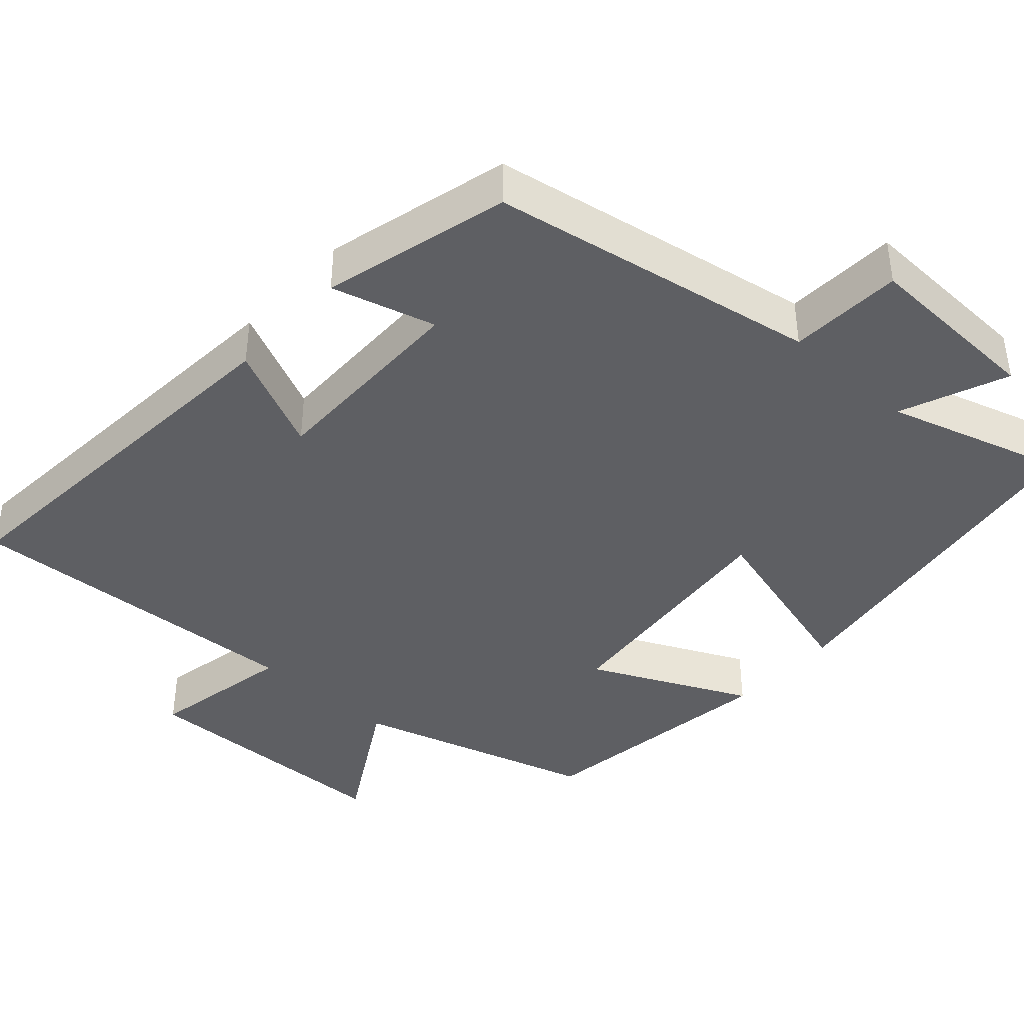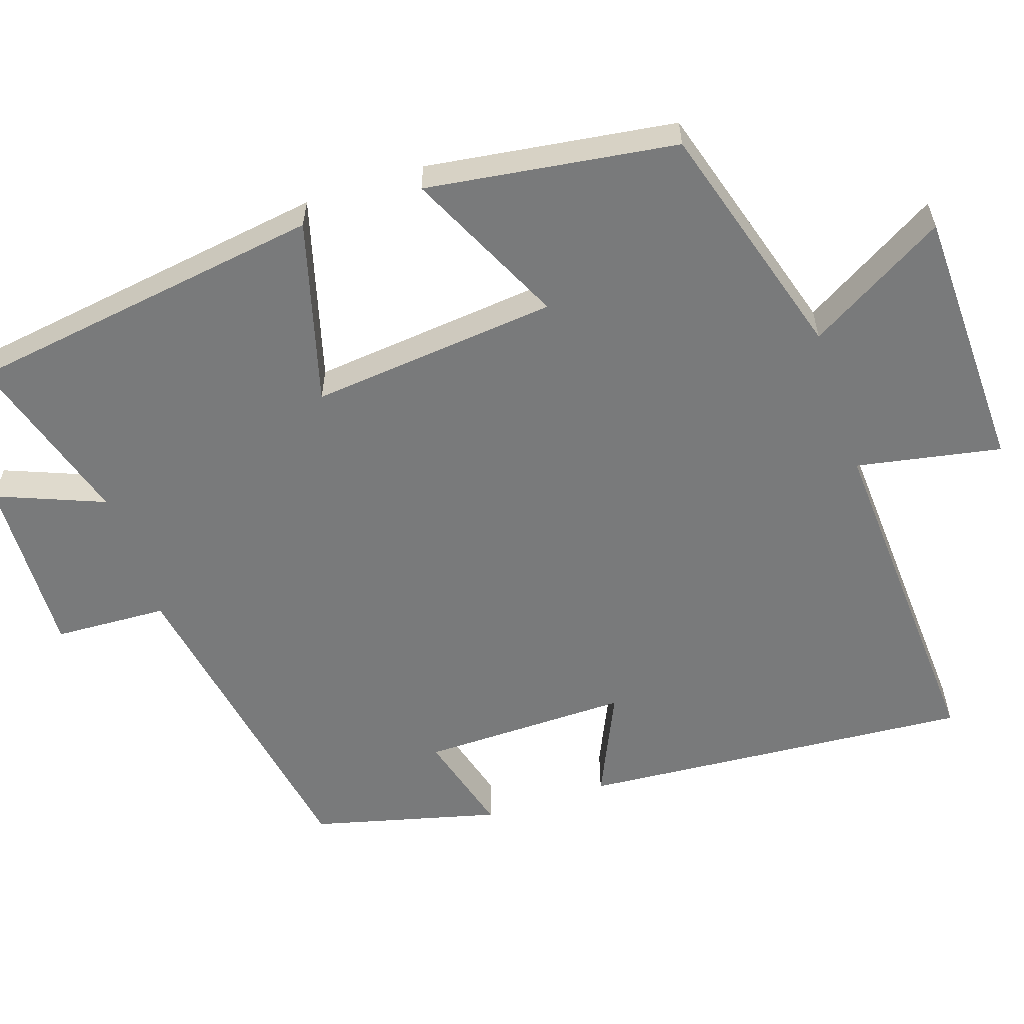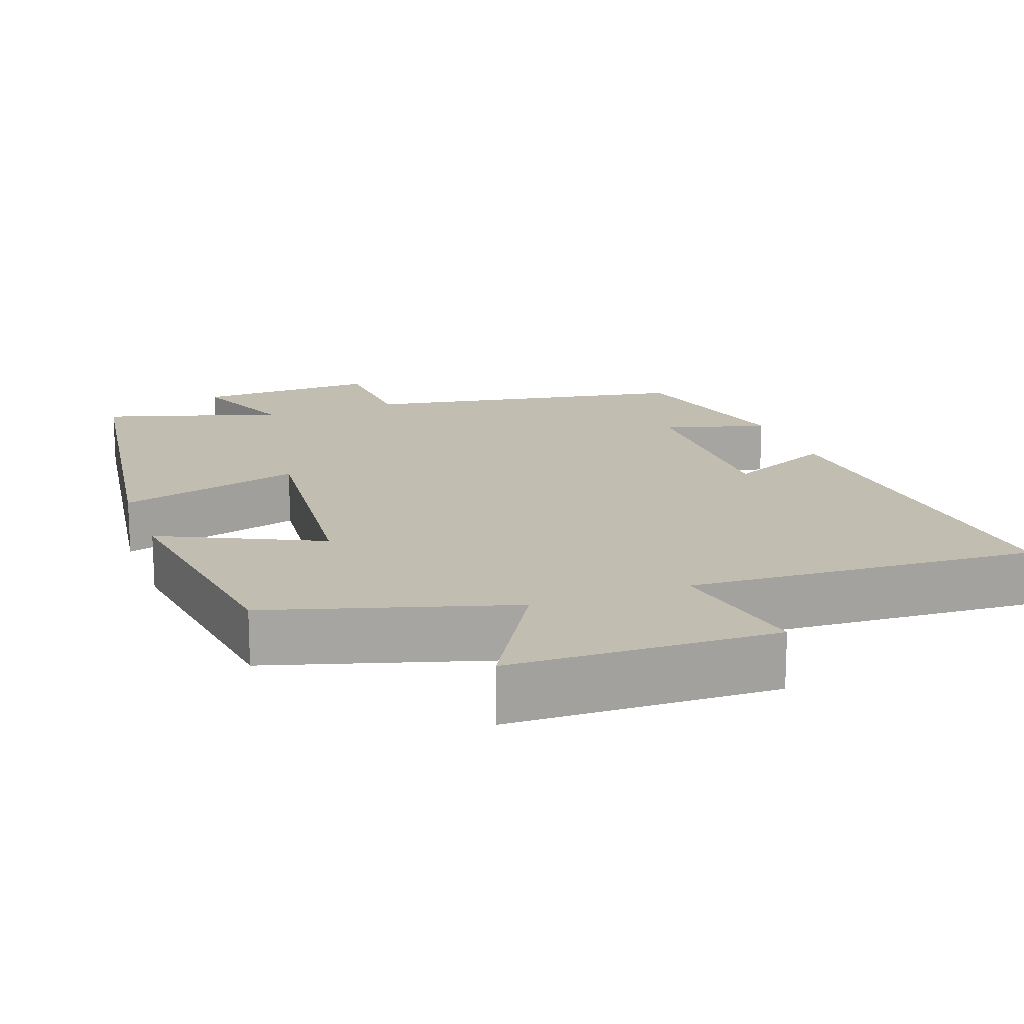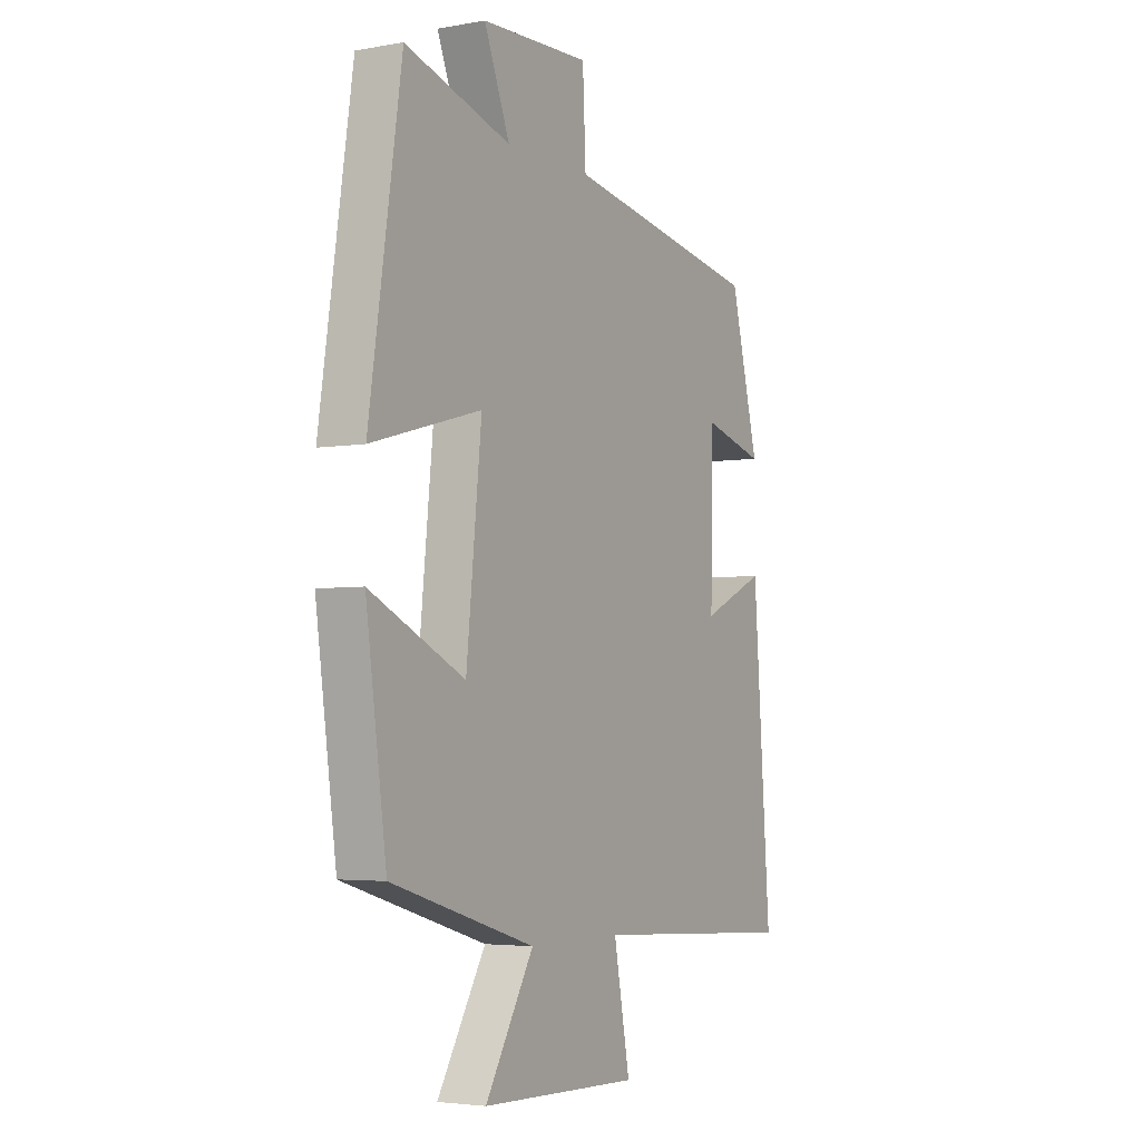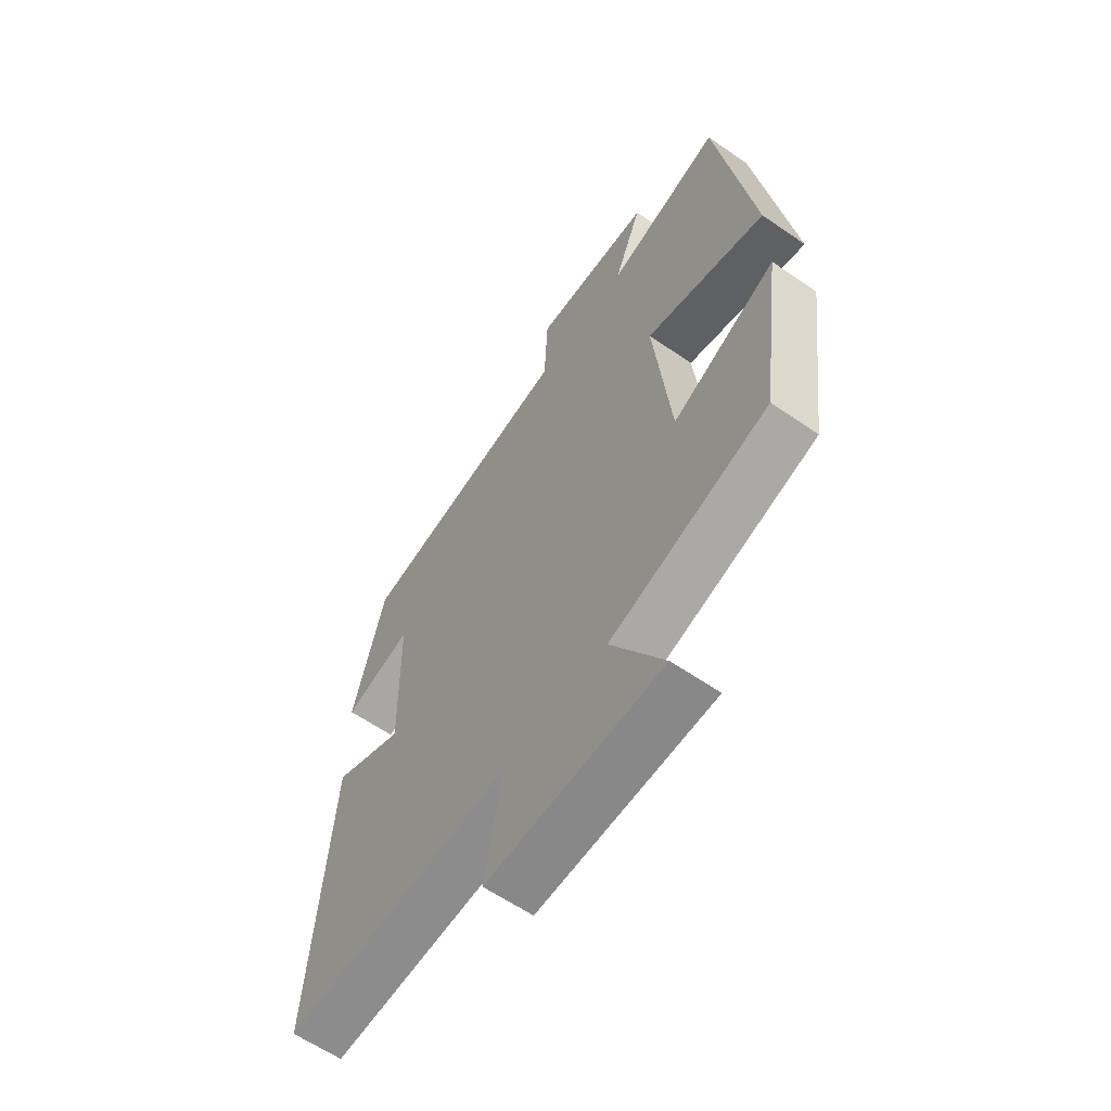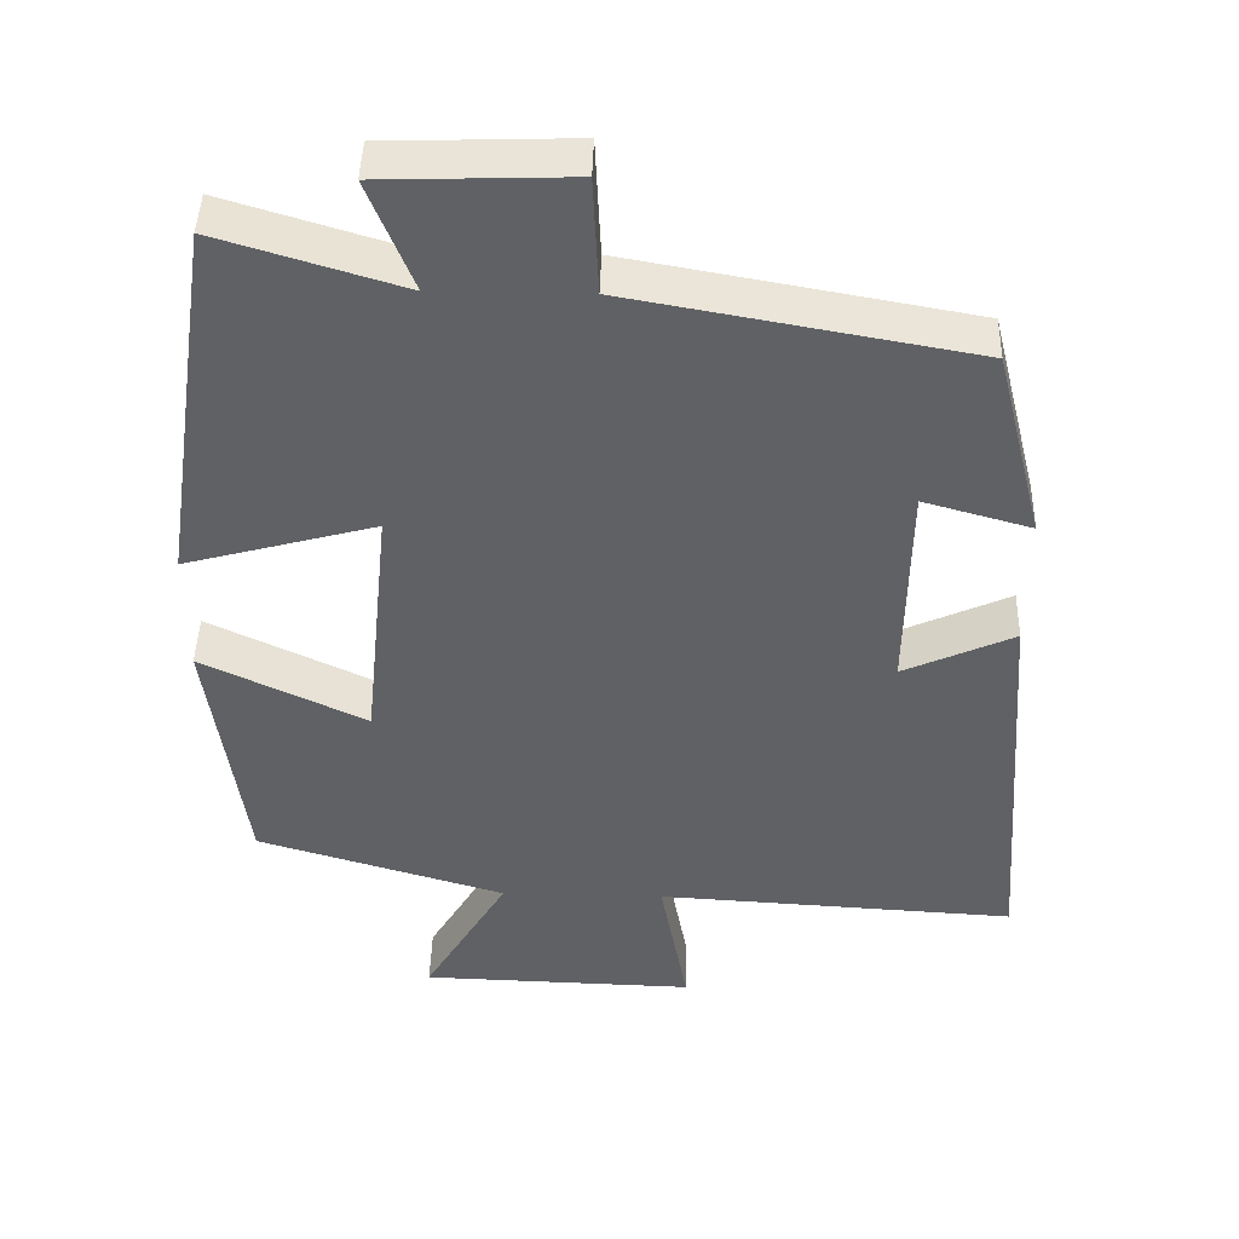
<metadata>
{"format":"obj","ext":"obj","renderer":"f3d","projection":"perspective","resolution":1024,"background":"white","views":[{"elev":-40.9,"azim":-42.3,"up":"+Y"},{"elev":-58.0,"azim":108.3,"up":"+Y"},{"elev":16.7,"azim":159.9,"up":"+Y"},{"elev":-3.9,"azim":120.3,"up":"+Z"},{"elev":-61.3,"azim":54.9,"up":"+Z"},{"elev":44.4,"azim":-178.5,"up":"+Z"}]}
</metadata>
<code>
v -0.539 0.07 -0.527
v -0.5 0.07 -0.002
v -0.358 0.07 -0.067
v -0.362 0.07 0.211
v -0.5 0.07 0.172
v -0.437 0.07 0.421
v 0.001 0.07 0.5
v 0.008 0.07 0.651
v 0.25 0.07 0.643
v 0.193 0.07 0.5
v 0.428 0.07 0.572
v 0.5 0.07 0.091
v 0.255 0.07 0.158
v 0.289 0.07 -0.172
v 0.5 0.07 -0.071
v 0.454 0.07 -0.404
v 0.134 0.07 -0.5
v 0.242 0.07 -0.683
v -0.112 0.07 -0.693
v -0.076 0.07 -0.5
v -0.539 0 -0.527
v -0.5 0 -0.002
v -0.358 0 -0.067
v -0.362 0 0.211
v -0.5 0 0.172
v -0.437 0 0.421
v 0.001 0 0.5
v 0.008 0 0.651
v 0.25 0 0.643
v 0.193 0 0.5
v 0.428 0 0.572
v 0.5 0 0.091
v 0.255 0 0.158
v 0.289 0 -0.172
v 0.5 0 -0.071
v 0.454 0 -0.404
v 0.134 0 -0.5
v 0.242 0 -0.683
v -0.112 0 -0.693
v -0.076 0 -0.5
f 17 18 19 20
f 16 17 20
f 15 16 20
f 14 15 20
f 13 14 20 1
f 10 11 12 13
f 10 13 1
f 7 8 9 10
f 6 7 10
f 5 6 10
f 4 5 10
f 3 4 10
f 3 10 1
f 1 2 3
f 40 39 38 37
f 40 37 36
f 40 36 35
f 40 35 34
f 21 40 34 33
f 33 32 31 30
f 21 33 30
f 30 29 28 27
f 30 27 26
f 30 26 25
f 30 25 24
f 30 24 23
f 21 30 23
f 23 22 21
f 1 21 22 2
f 2 22 23 3
f 3 23 24 4
f 4 24 25 5
f 5 25 26 6
f 6 26 27 7
f 7 27 28 8
f 8 28 29 9
f 9 29 30 10
f 10 30 31 11
f 11 31 32 12
f 12 32 33 13
f 13 33 34 14
f 14 34 35 15
f 15 35 36 16
f 16 36 37 17
f 17 37 38 18
f 18 38 39 19
f 19 39 40 20
f 20 40 21 1

</code>
